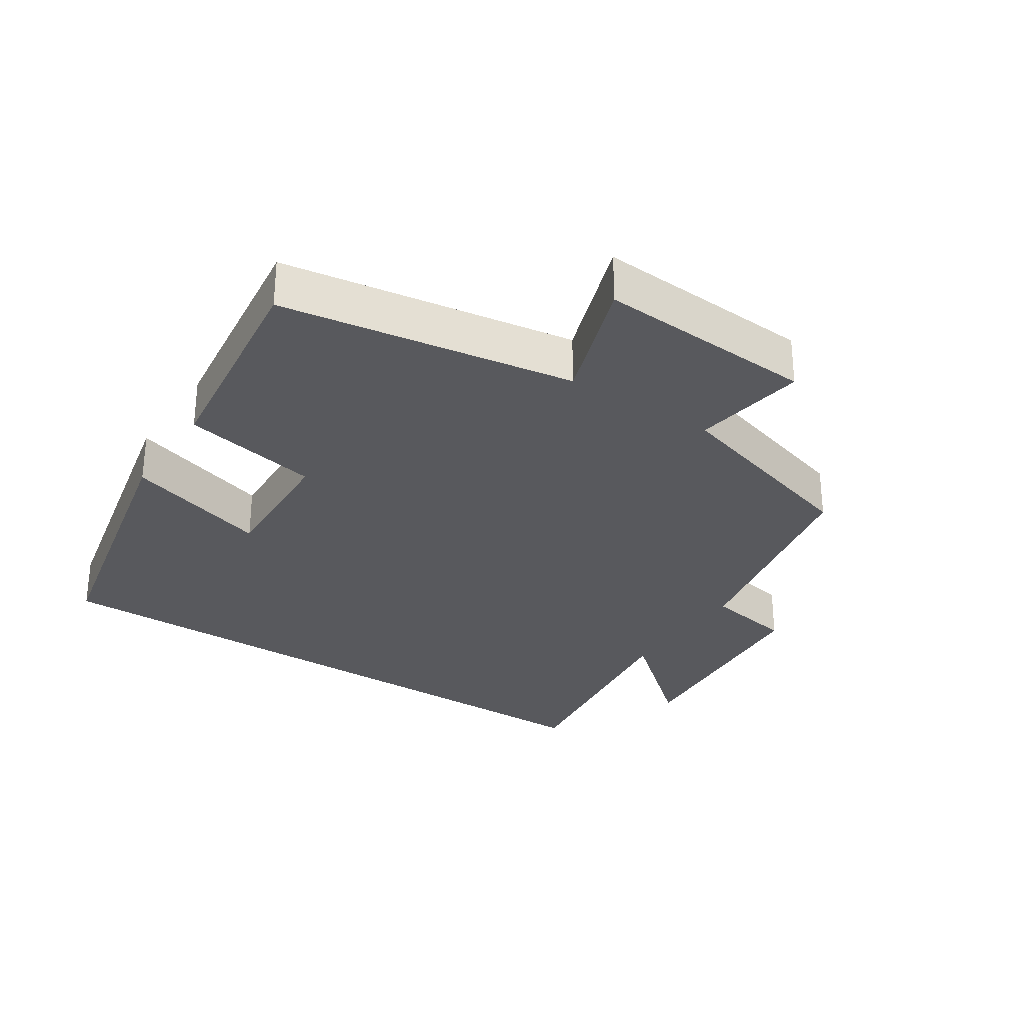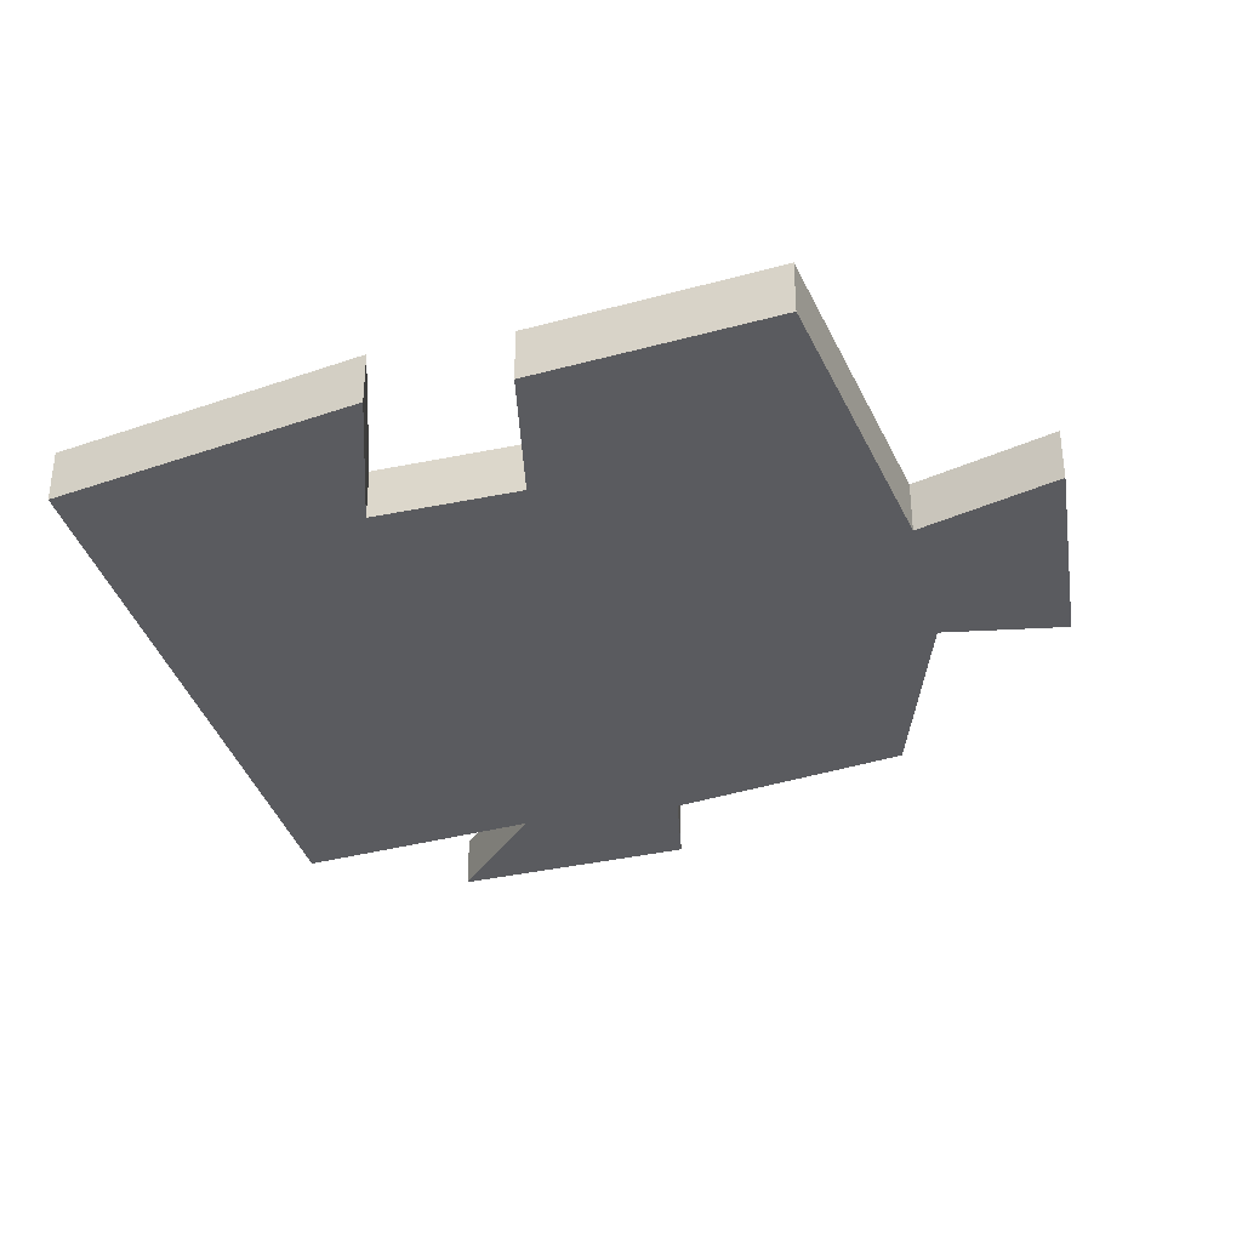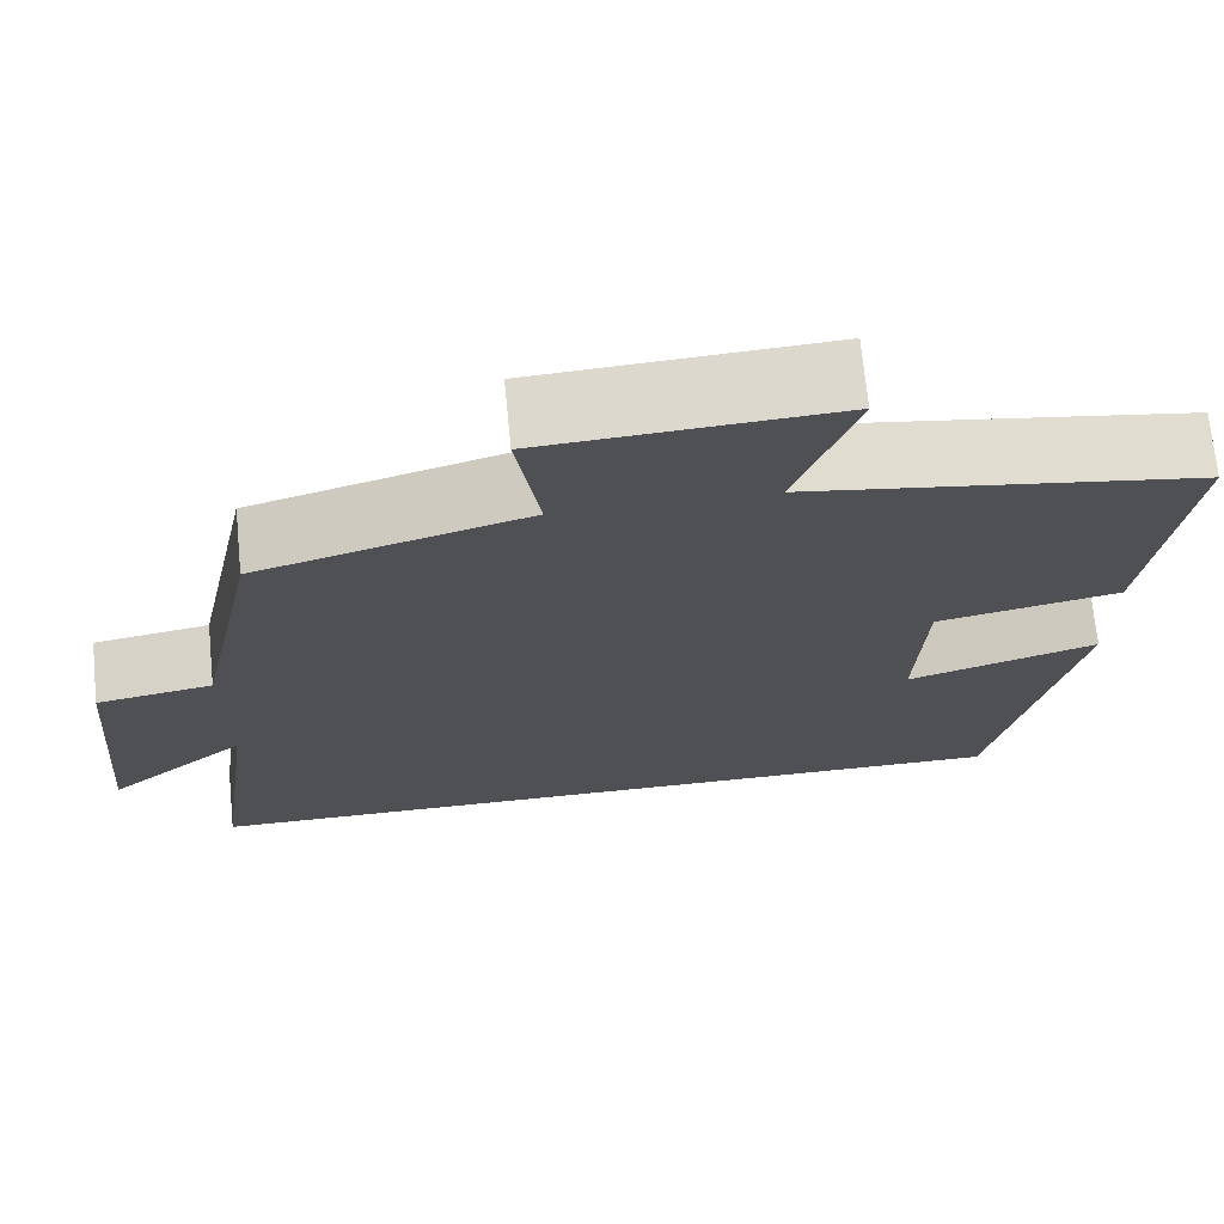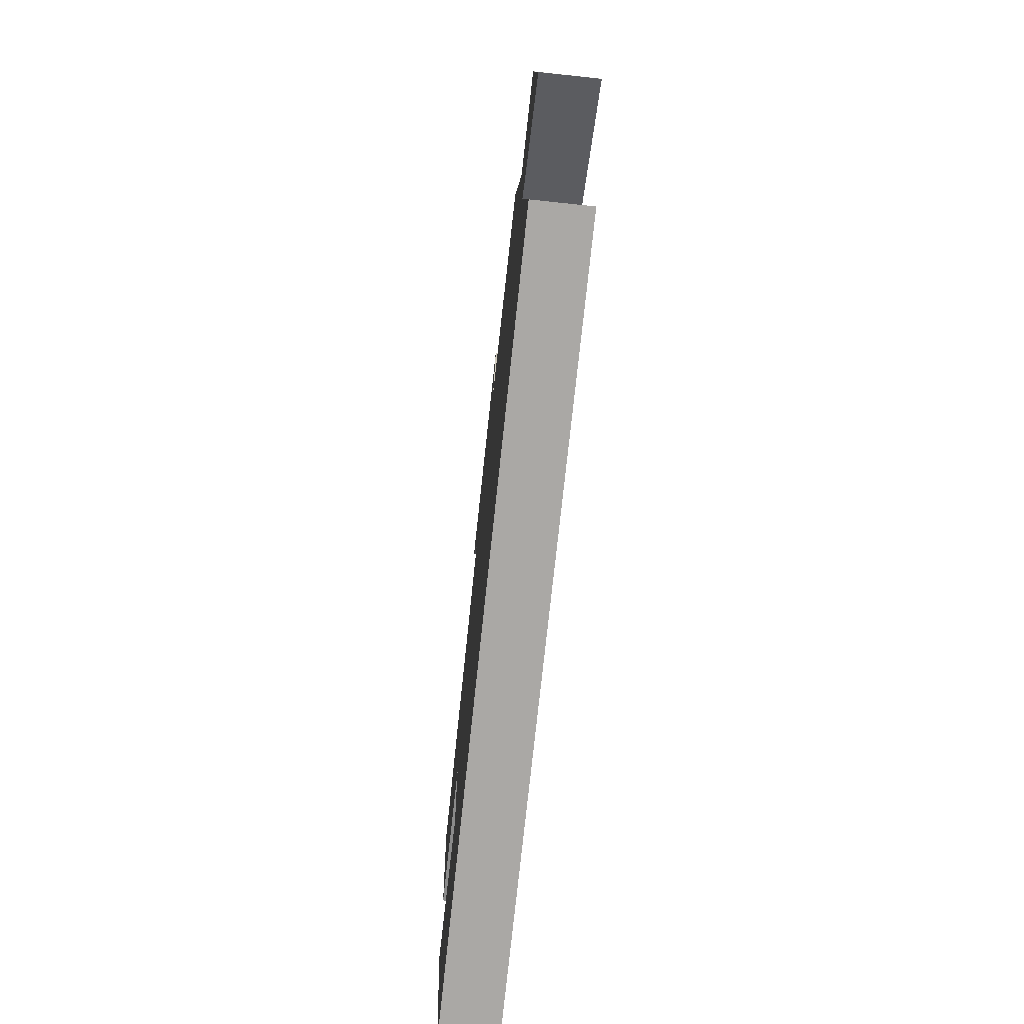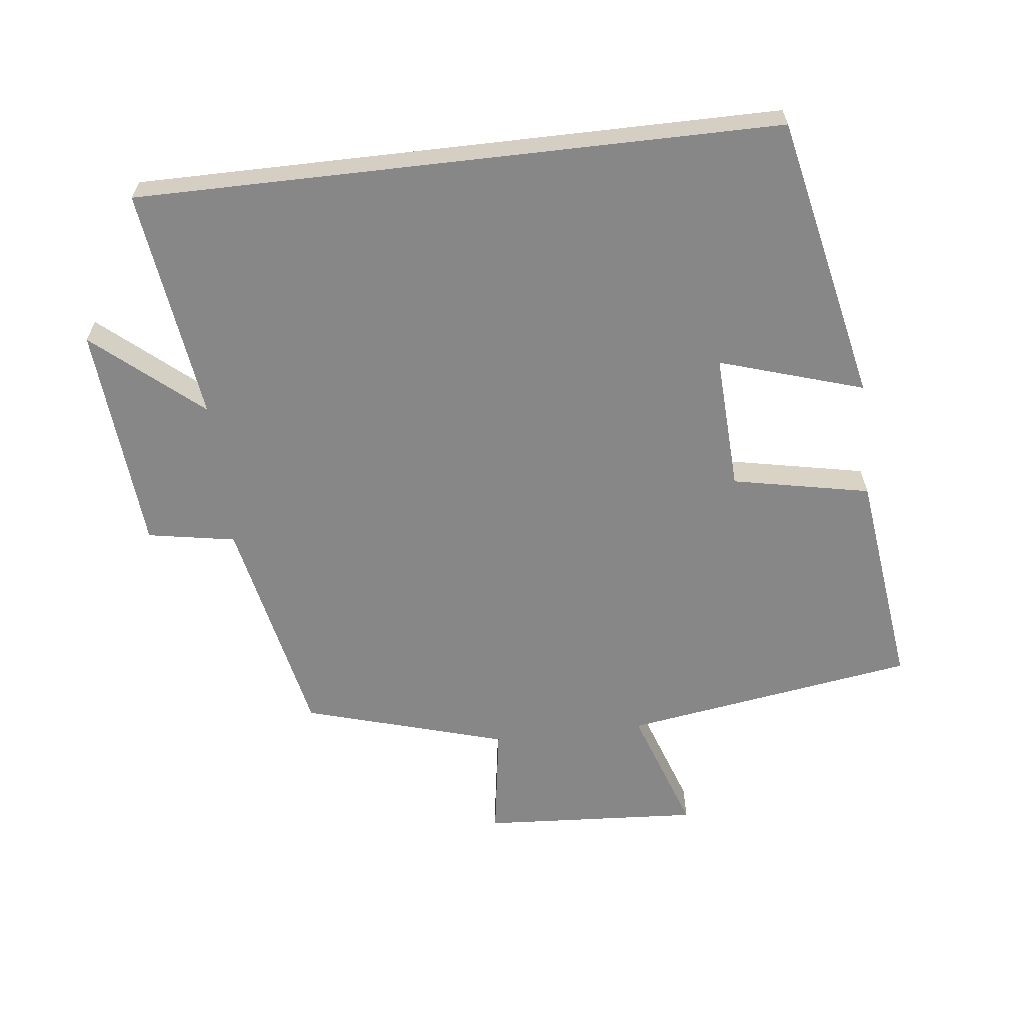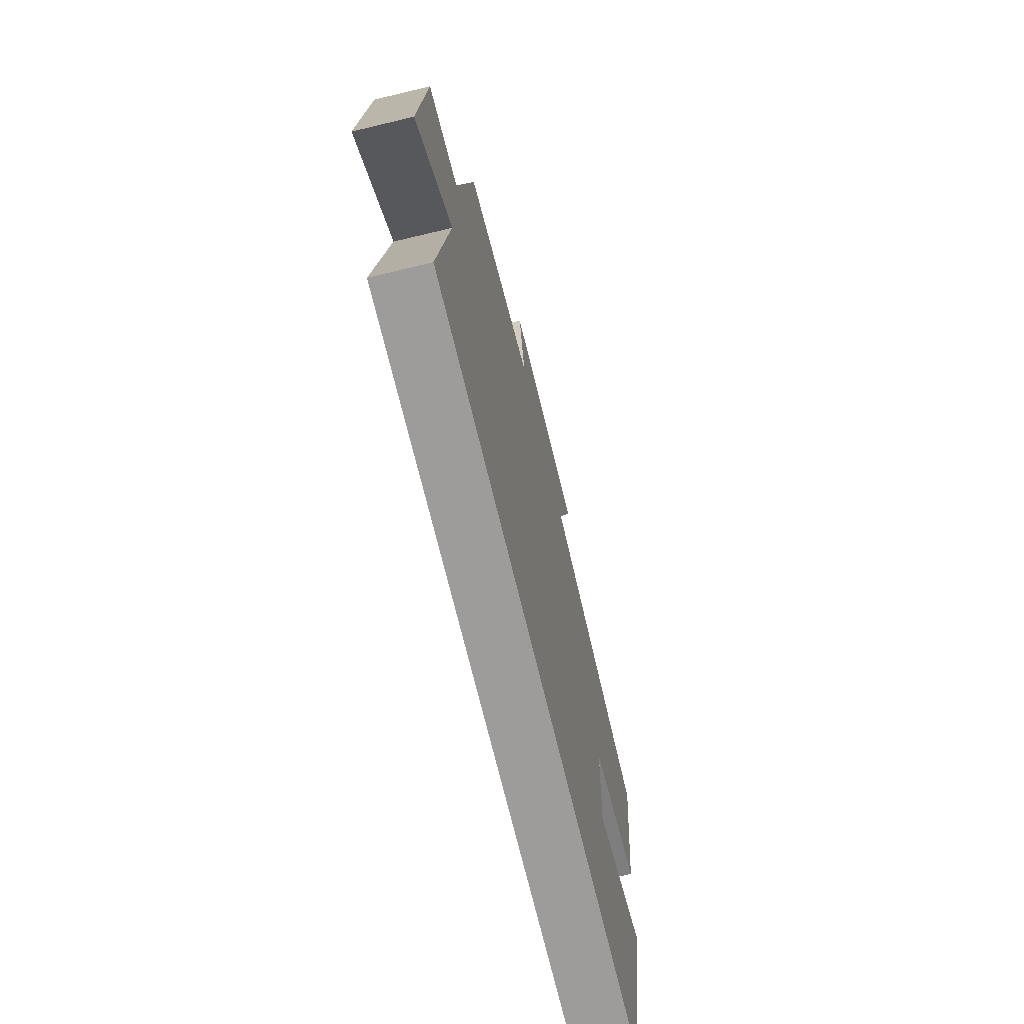
<metadata>
{"format":"obj","ext":"obj","renderer":"f3d","projection":"perspective","resolution":1024,"background":"white","views":[{"elev":-29.9,"azim":-33.4,"up":"+Y"},{"elev":-33.4,"azim":-76.7,"up":"+Y"},{"elev":70.8,"azim":174.4,"up":"+Z"},{"elev":-75.2,"azim":83.9,"up":"+Z"},{"elev":-62.3,"azim":-173.4,"up":"+Y"},{"elev":-70.3,"azim":103.5,"up":"+Z"}]}
</metadata>
<code>
v -0.542 0.07 0.432
v -0.106 0.07 0.5
v -0.172 0.07 0.69
v 0.154 0.07 0.67
v 0.128 0.07 0.5
v 0.43 0.07 0.412
v 0.5 0.07 0.075
v 0.631 0.07 0.052
v 0.659 0.07 -0.288
v 0.5 0.07 -0.153
v 0.547 0.07 -0.5
v -0.408 0.07 -0.5
v -0.5 0.07 -0.074
v -0.285 0.07 -0.141
v -0.295 0.07 0.063
v -0.5 0.07 0.104
v -0.542 0 0.432
v -0.106 0 0.5
v -0.172 0 0.69
v 0.154 0 0.67
v 0.128 0 0.5
v 0.43 0 0.412
v 0.5 0 0.075
v 0.631 0 0.052
v 0.659 0 -0.288
v 0.5 0 -0.153
v 0.547 0 -0.5
v -0.408 0 -0.5
v -0.5 0 -0.074
v -0.285 0 -0.141
v -0.295 0 0.063
v -0.5 0 0.104
f 15 16 1 2
f 14 15 2
f 11 12 13 14
f 10 11 14 2
f 7 8 9 10
f 7 10 2
f 6 7 2
f 5 6 2
f 2 3 4 5
f 18 17 32 31
f 18 31 30
f 30 29 28 27
f 18 30 27 26
f 26 25 24 23
f 18 26 23
f 18 23 22
f 18 22 21
f 21 20 19 18
f 1 17 18 2
f 2 18 19 3
f 3 19 20 4
f 4 20 21 5
f 5 21 22 6
f 6 22 23 7
f 7 23 24 8
f 8 24 25 9
f 9 25 26 10
f 10 26 27 11
f 11 27 28 12
f 12 28 29 13
f 13 29 30 14
f 14 30 31 15
f 15 31 32 16
f 16 32 17 1

</code>
